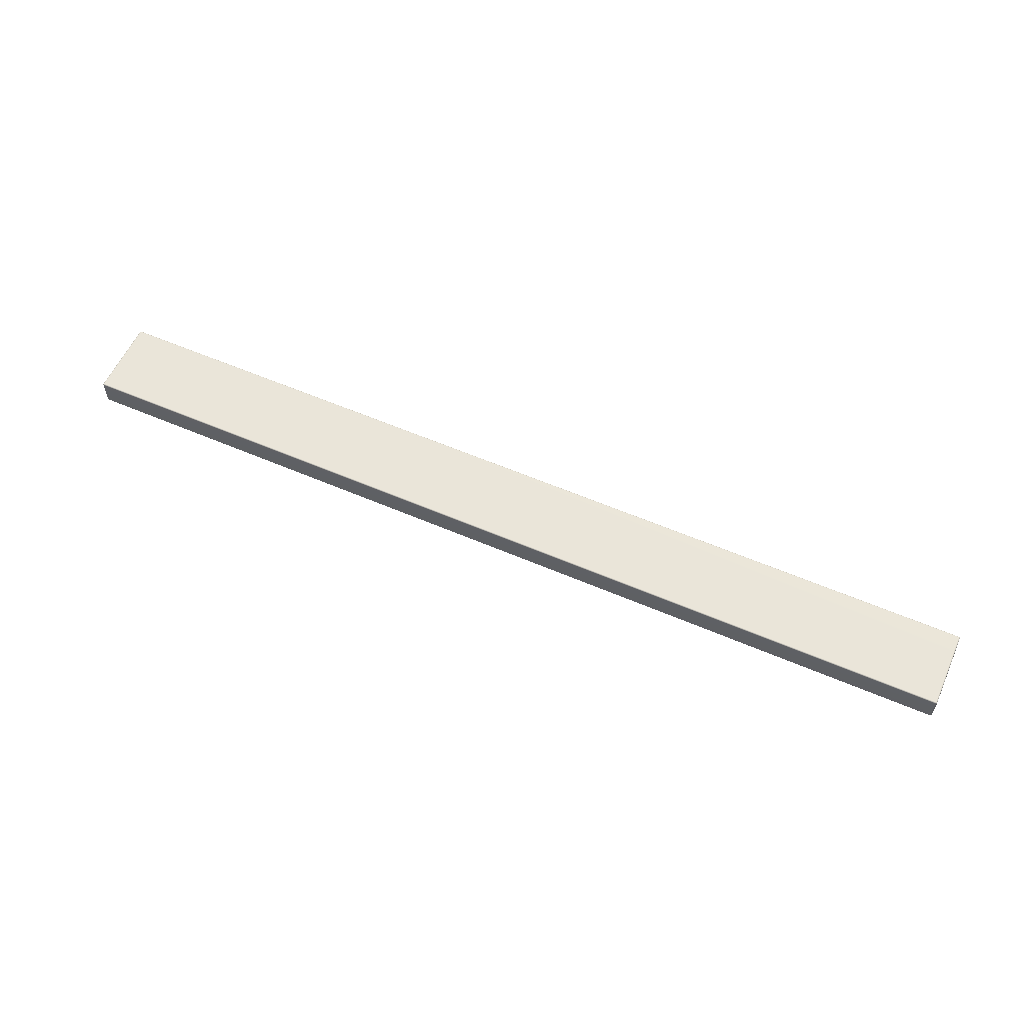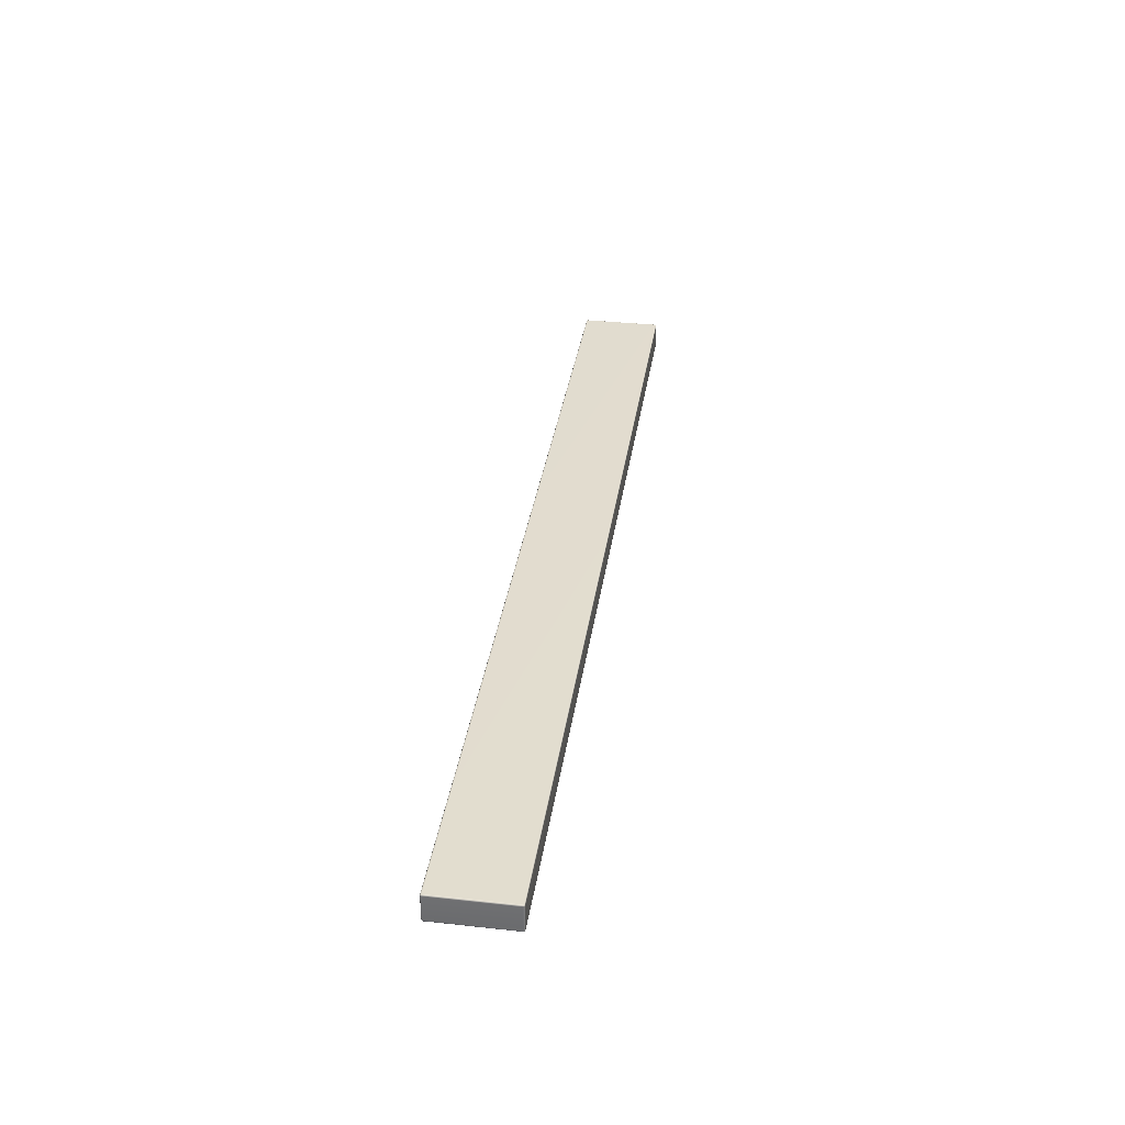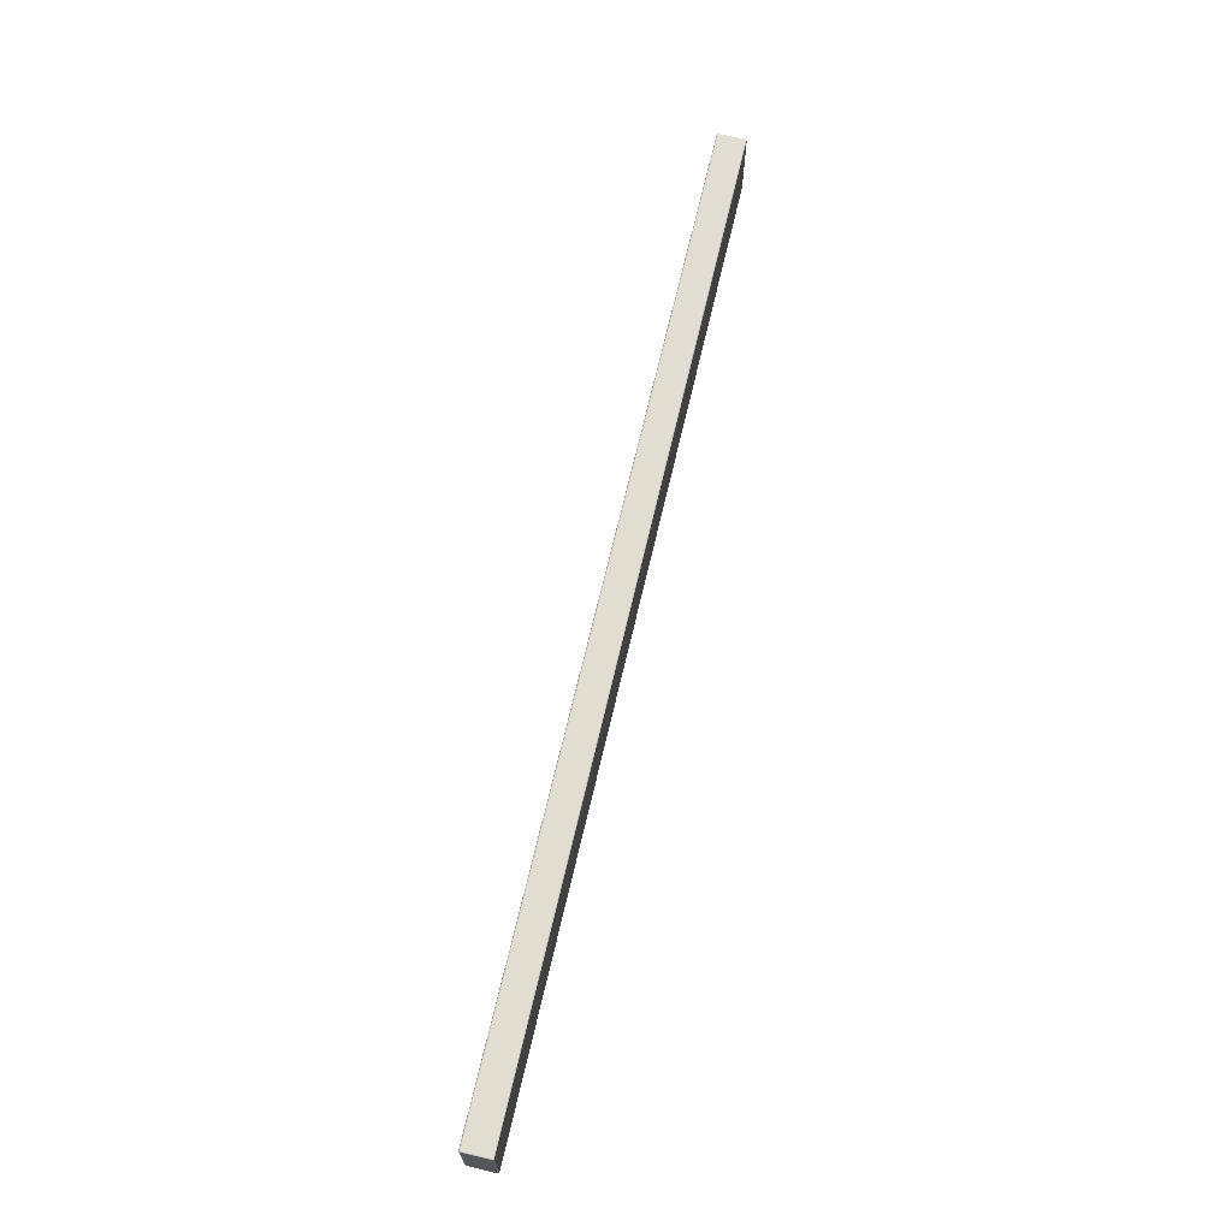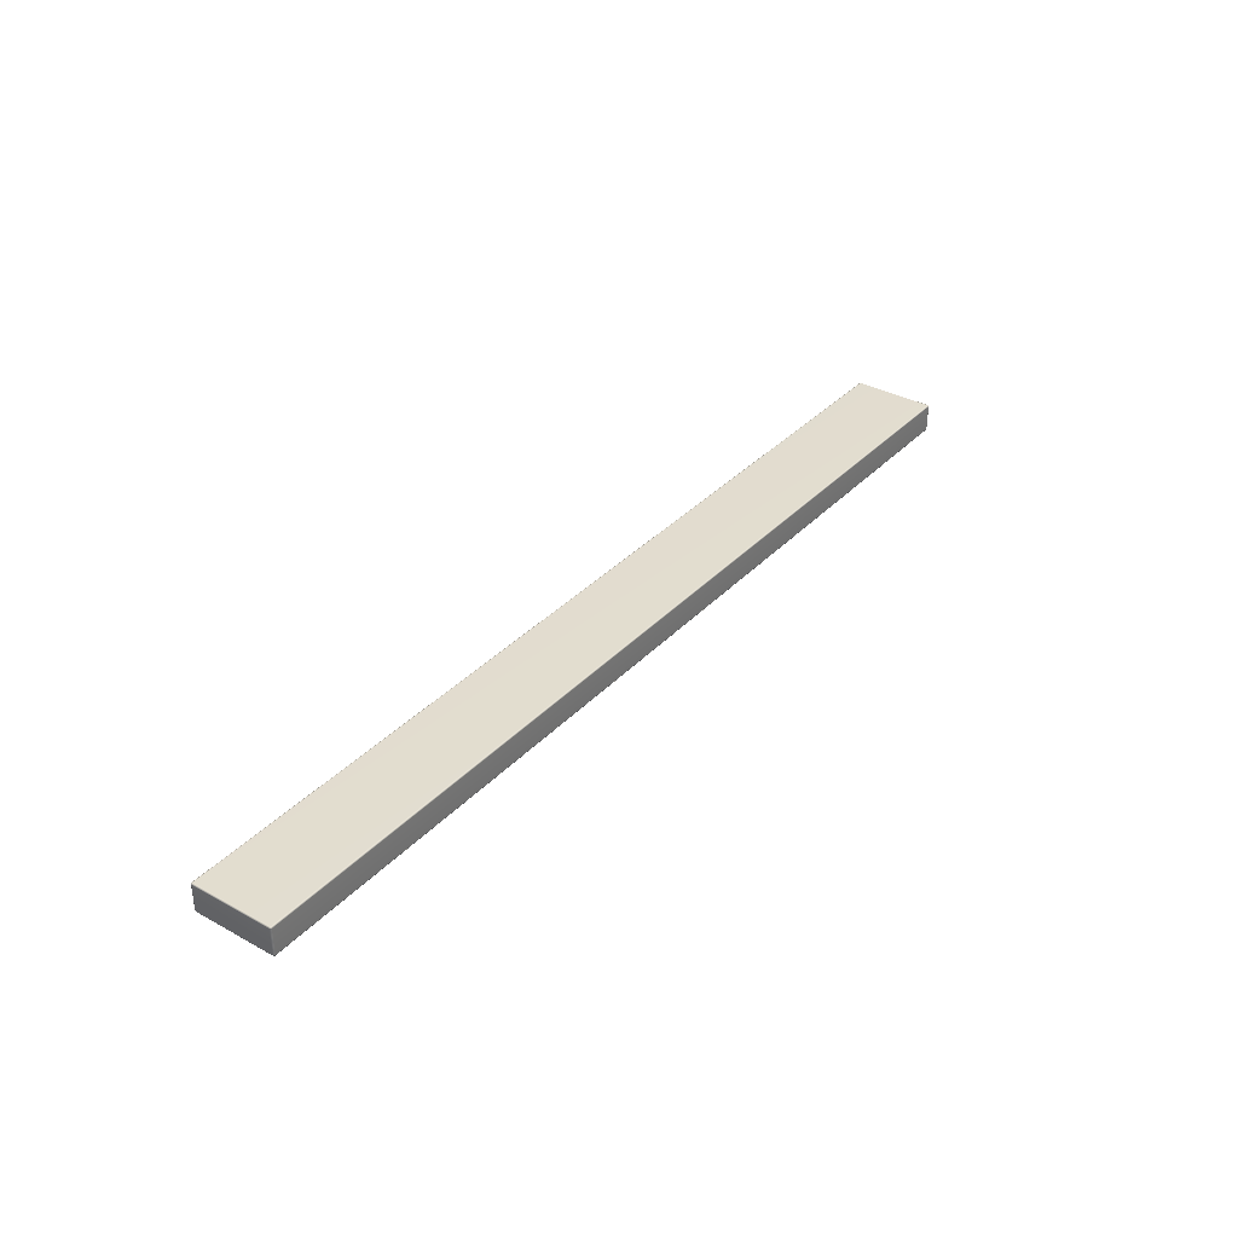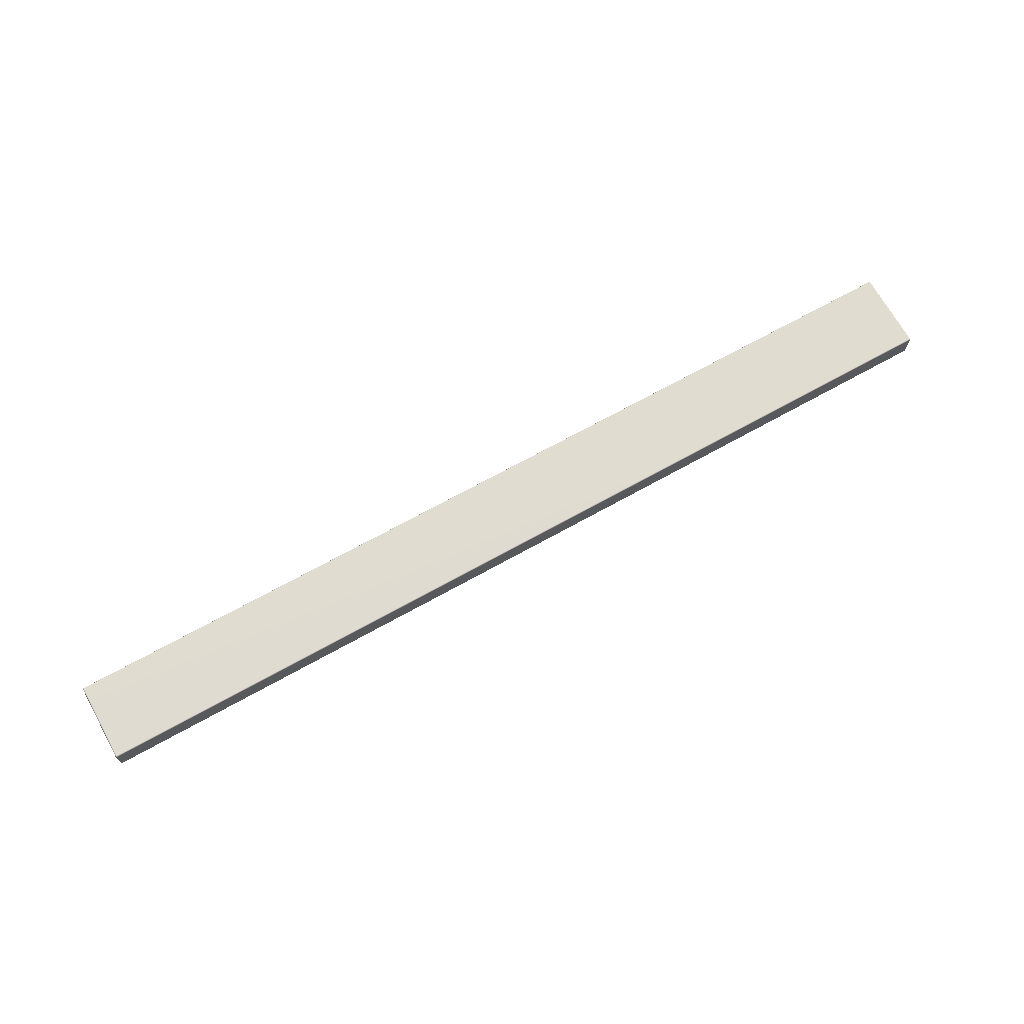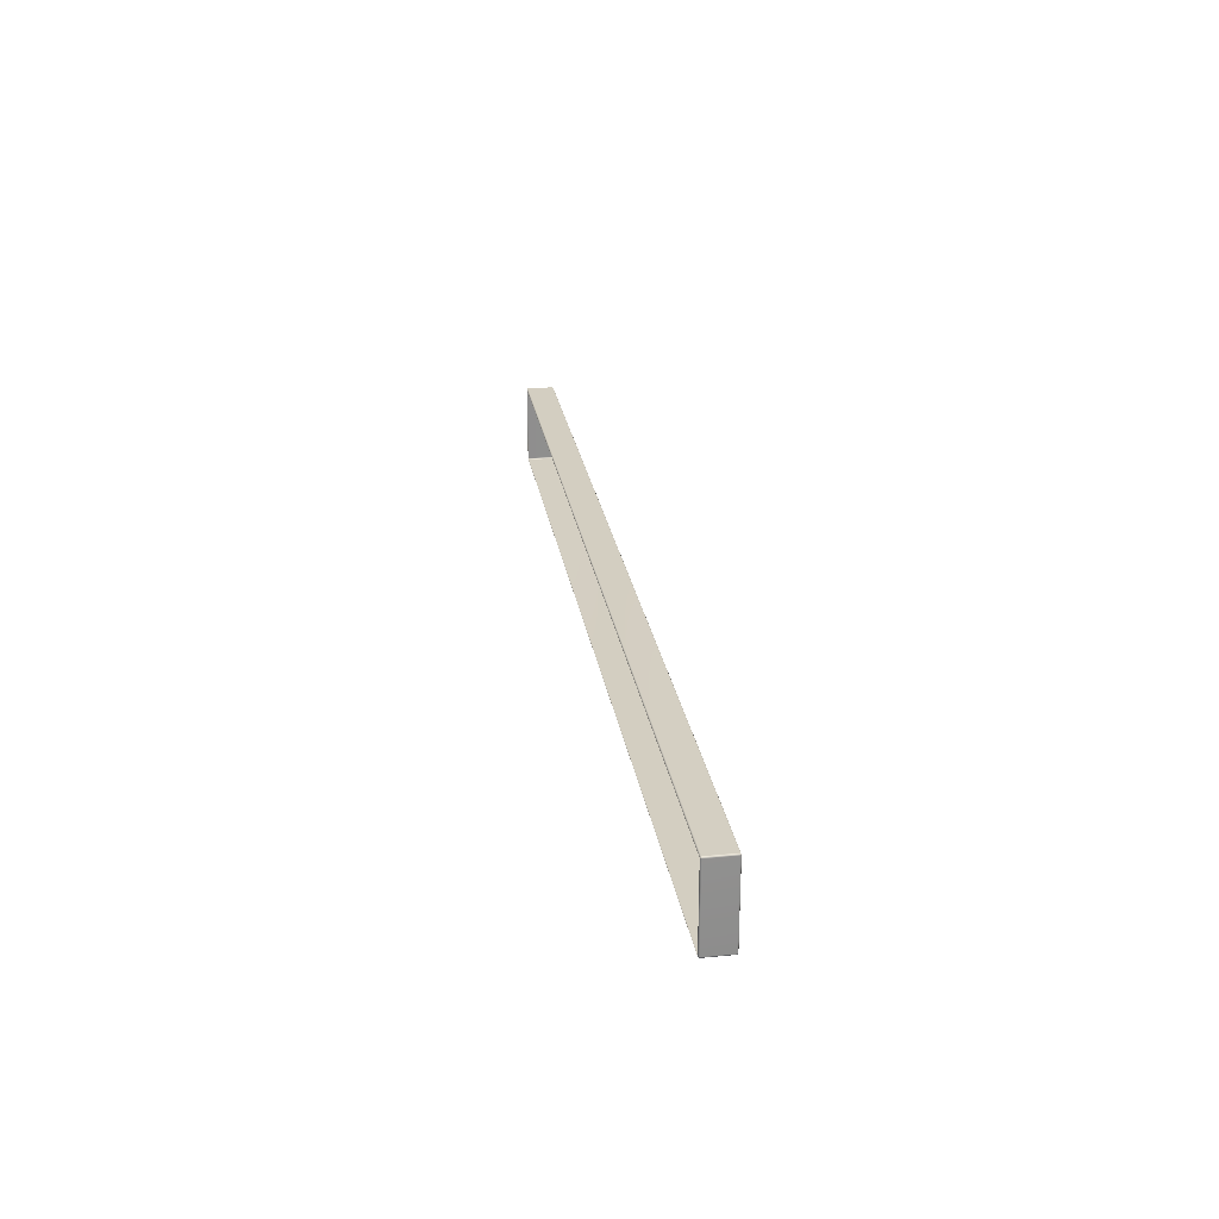
<metadata>
{"format":"obj","ext":"obj","renderer":"f3d","projection":"perspective","resolution":1024,"background":"white","views":[{"elev":57.9,"azim":24.1,"up":"+Y"},{"elev":34.7,"azim":-81.7,"up":"+Y"},{"elev":68.5,"azim":103.1,"up":"+Z"},{"elev":34.8,"azim":126.3,"up":"+Y"},{"elev":69.7,"azim":-29.1,"up":"+Y"},{"elev":25.3,"azim":81.0,"up":"+Z"}]}
</metadata>
<code>
g ENV_S06_FinishLine_Medium_Line_MO
v 17.1 6.749 -6.338
v 17.08 5.81 -6.303
v 17.08 6.749 -6.303
v 17.1 5.81 -6.338
v 17.1 5.81 -9.199
v 17.1 6.749 -9.199
v 17.08 6.749 -9.234
v 17.08 5.81 -9.234
v 17.08 5.774 -9.199
v 17.07 5.781 -9.228
v 17.08 5.774 -6.338
v 17.07 5.781 -6.309
v 17.05 5.759 -9.199
v 17.05 5.759 -6.338
v 17.05 6.749 -9.249
v 17.08 5.81 -9.234
v 17.08 6.749 -9.234
v 17.05 5.81 -9.249
v -17.45 5.81 -9.249
v -17.45 5.774 -9.234
v -17.45 6.749 -9.249
v -17.49 6.749 -9.234
v -17.49 5.81 -9.234
v -17.48 5.781 -9.228
v -17.49 5.774 -9.199
v -17.45 5.759 -9.199
v 17.05 5.759 -9.199
v 17.05 5.774 -9.234
v 17.07 5.781 -9.228
v 17.08 5.774 -9.199
v -17.45 6.749 -6.288
v -17.49 5.81 -6.303
v -17.49 6.749 -6.303
v -17.45 5.81 -6.288
v 17.05 5.81 -6.288
v 17.05 6.749 -6.288
v 17.08 6.749 -6.303
v 17.08 5.81 -6.303
v 17.05 5.774 -6.303
v 17.07 5.781 -6.309
v 17.08 5.774 -6.338
v 17.05 5.759 -6.338
v -17.45 5.774 -6.303
v -17.48 5.781 -6.309
v -17.45 5.759 -6.338
v -17.49 5.774 -6.338
v -17.45 5.759 -9.199
v -17.49 5.774 -6.338
v -17.45 5.759 -6.338
v -17.49 5.774 -9.199
v -17.5 5.81 -9.199
v -17.49 5.81 -9.234
v -17.48 5.781 -9.228
v -17.5 6.749 -9.199
v -17.49 6.749 -9.234
v -17.5 5.81 -6.338
v -17.5 6.749 -6.338
v -17.49 6.749 -6.303
v -17.49 5.81 -6.303
v -17.48 5.781 -6.309
v -17.5 6.749 -6.338
v -17.5 6.749 -9.199
v -17.49 6.784 -9.199
v -17.49 6.749 -9.234
v -17.49 6.784 -6.338
v -17.49 6.749 -6.303
v -17.48 6.778 -9.228
v -17.45 6.784 -9.234
v -17.45 6.749 -9.249
v -17.45 6.799 -9.199
v 17.05 6.784 -9.234
v 17.05 6.749 -9.249
v 17.08 6.749 -9.234
v 17.05 6.799 -9.199
v -17.45 6.799 -6.338
v -17.48 6.778 -6.309
v -17.45 6.784 -6.303
v -17.45 6.749 -6.288
v 17.05 6.749 -6.288
v 17.05 6.784 -6.303
v 17.08 6.749 -6.303
v 17.05 6.799 -6.338
v 17.08 6.784 -9.199
v 17.07 6.778 -9.228
v 17.1 6.749 -9.199
v 17.08 6.784 -6.338
v 17.1 6.749 -6.338
v 17.07 6.778 -6.309
g ENV_S06_FinishLine_Medium_Line_MO_0
f 3 2 1
f 2 4 1
f 4 5 1
f 5 6 1
f 6 5 7
f 5 8 7
f 8 5 9
f 9 5 4
f 10 8 9
f 11 4 2
f 11 9 4
f 12 11 2
f 13 9 11
f 14 13 11
f 17 16 15
f 16 18 15
f 15 18 19
f 19 18 20
f 21 15 19
f 21 19 22
f 19 23 22
f 23 19 20
f 24 23 20
f 24 20 25
f 20 26 25
f 26 20 27
f 28 18 16
f 18 28 20
f 20 28 27
f 29 28 16
f 30 27 28
f 29 30 28
f 33 32 31
f 32 34 31
f 34 35 31
f 35 36 31
f 36 35 37
f 35 38 37
f 38 35 39
f 39 35 34
f 40 38 39
f 40 39 41
f 39 42 41
f 43 34 32
f 43 39 34
f 42 39 43
f 44 43 32
f 45 42 43
f 44 46 43
f 46 45 43
f 49 48 47
f 48 50 47
f 51 50 48
f 50 51 52
f 53 50 52
f 52 51 54
f 55 52 54
f 54 51 56
f 56 51 48
f 57 54 56
f 57 56 58
f 56 59 58
f 59 56 48
f 60 59 48
g ENV_S06_FinishLine_Medium_Line_MO_1
f 63 62 61
f 64 62 63
f 65 63 61
f 65 61 66
f 67 64 63
f 67 68 64
f 67 63 68
f 68 69 64
f 70 63 65
f 63 70 68
f 68 71 69
f 71 72 69
f 73 72 71
f 70 74 68
f 74 71 68
f 75 70 65
f 70 75 74
f 76 65 66
f 76 66 77
f 76 77 65
f 77 75 65
f 66 78 77
f 78 79 77
f 79 80 77
f 77 80 75
f 80 79 81
f 75 82 74
f 80 82 75
f 71 74 83
f 83 74 82
f 84 73 71
f 84 71 83
f 84 83 73
f 83 85 73
f 86 83 82
f 85 83 86
f 86 82 80
f 87 85 86
f 81 87 86
f 88 80 81
f 88 81 86
f 88 86 80

</code>
